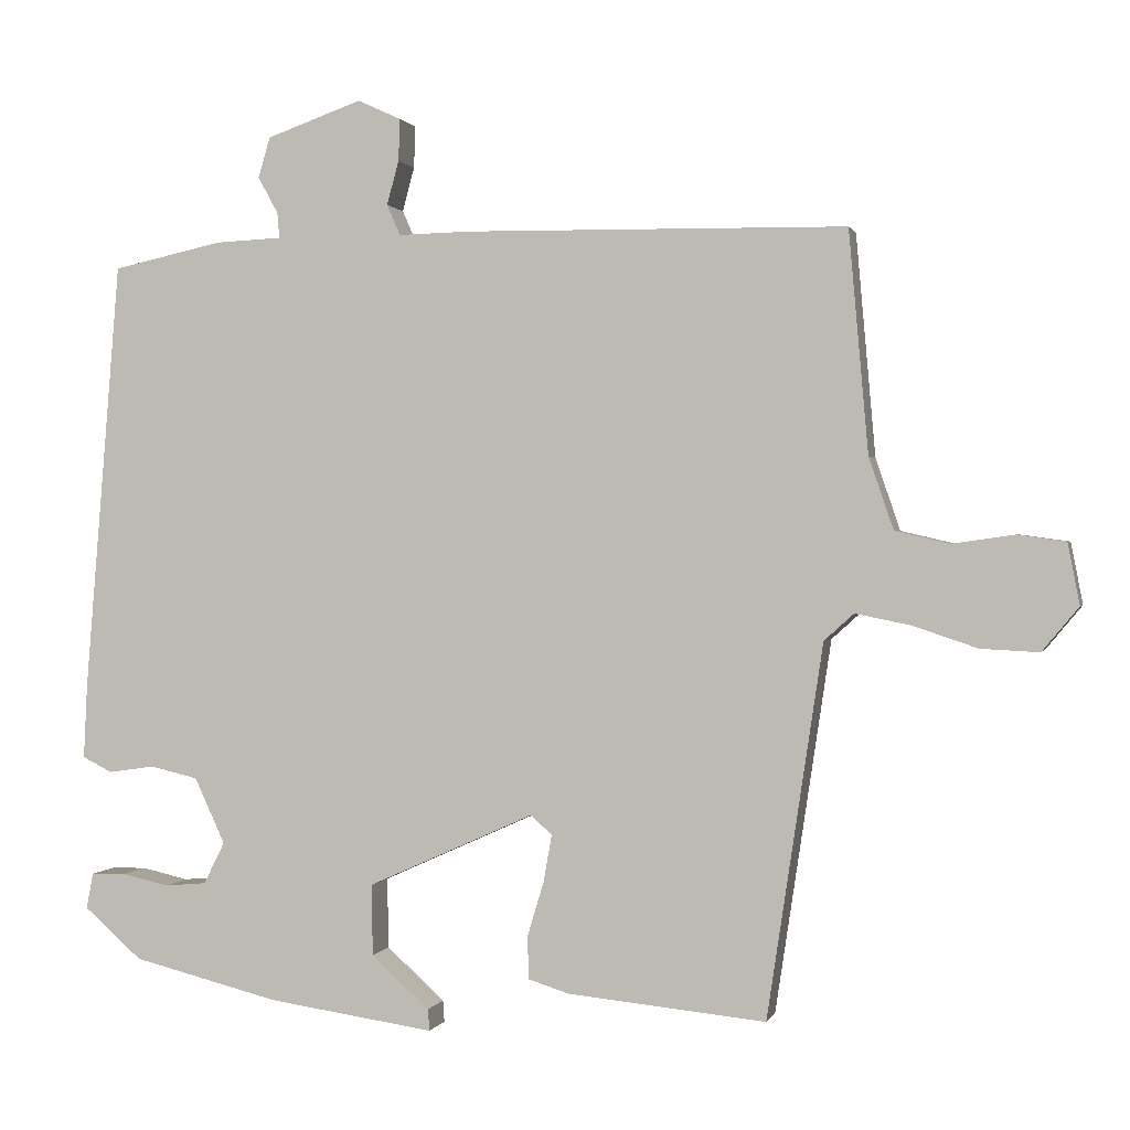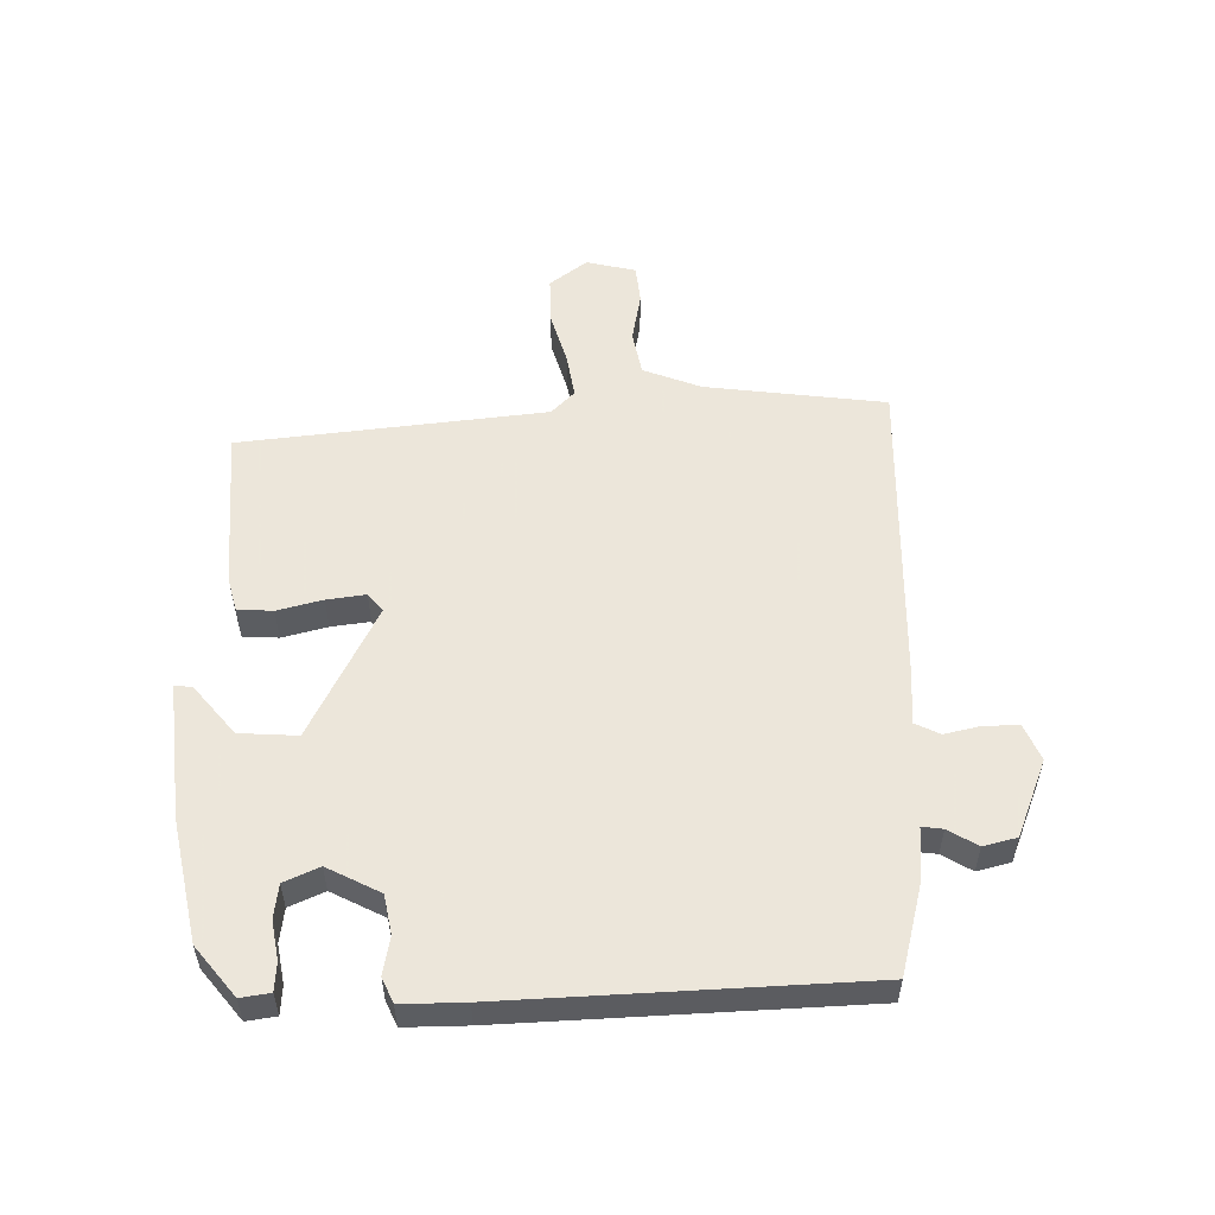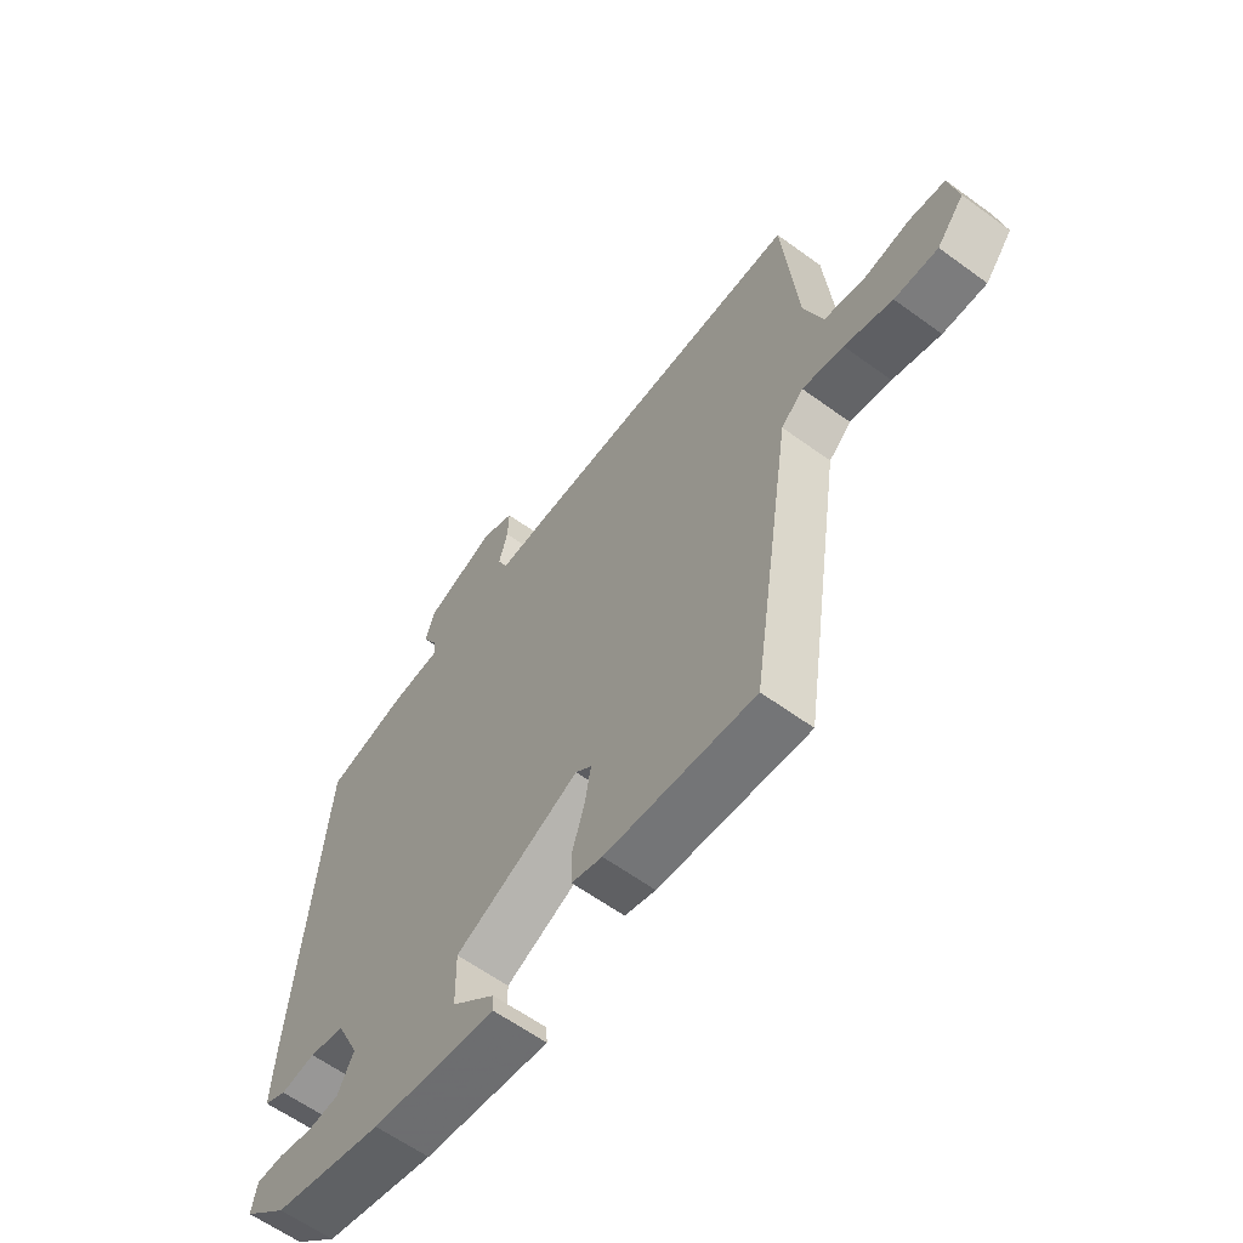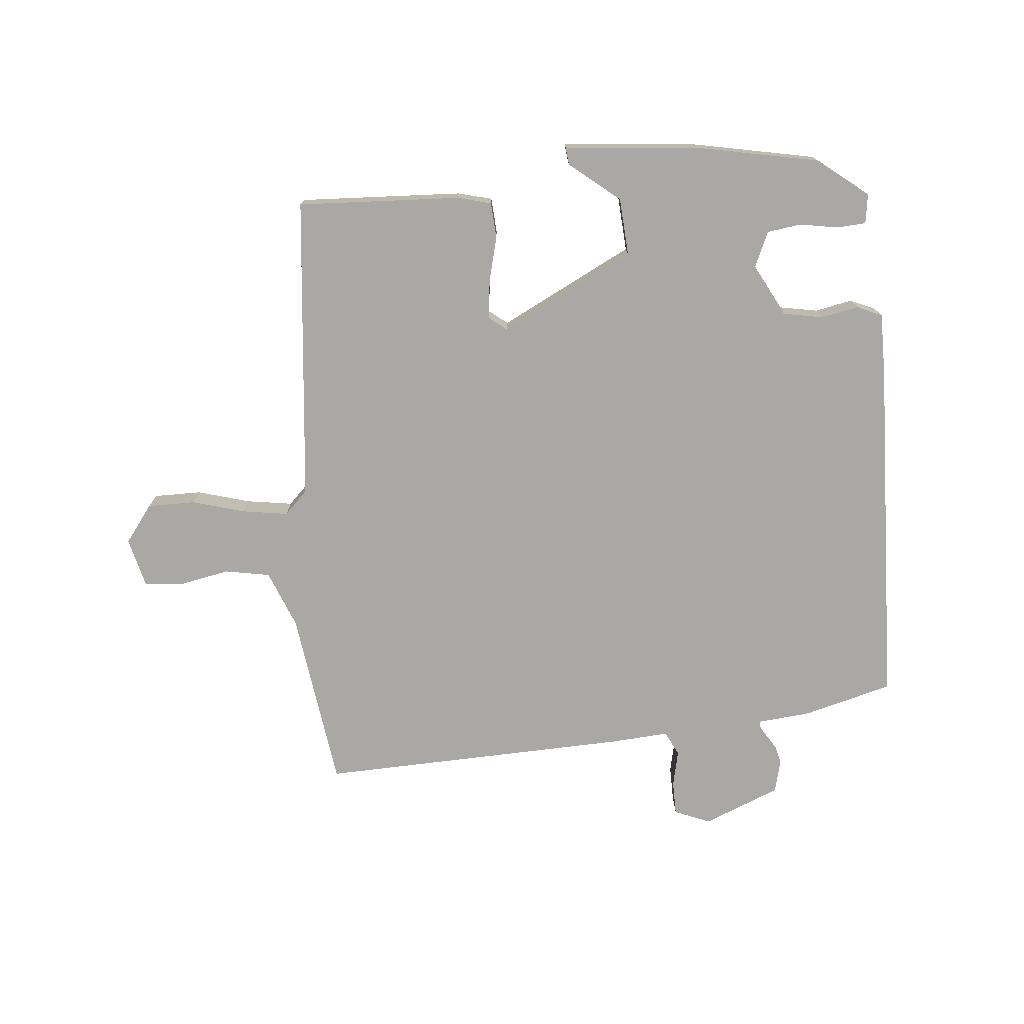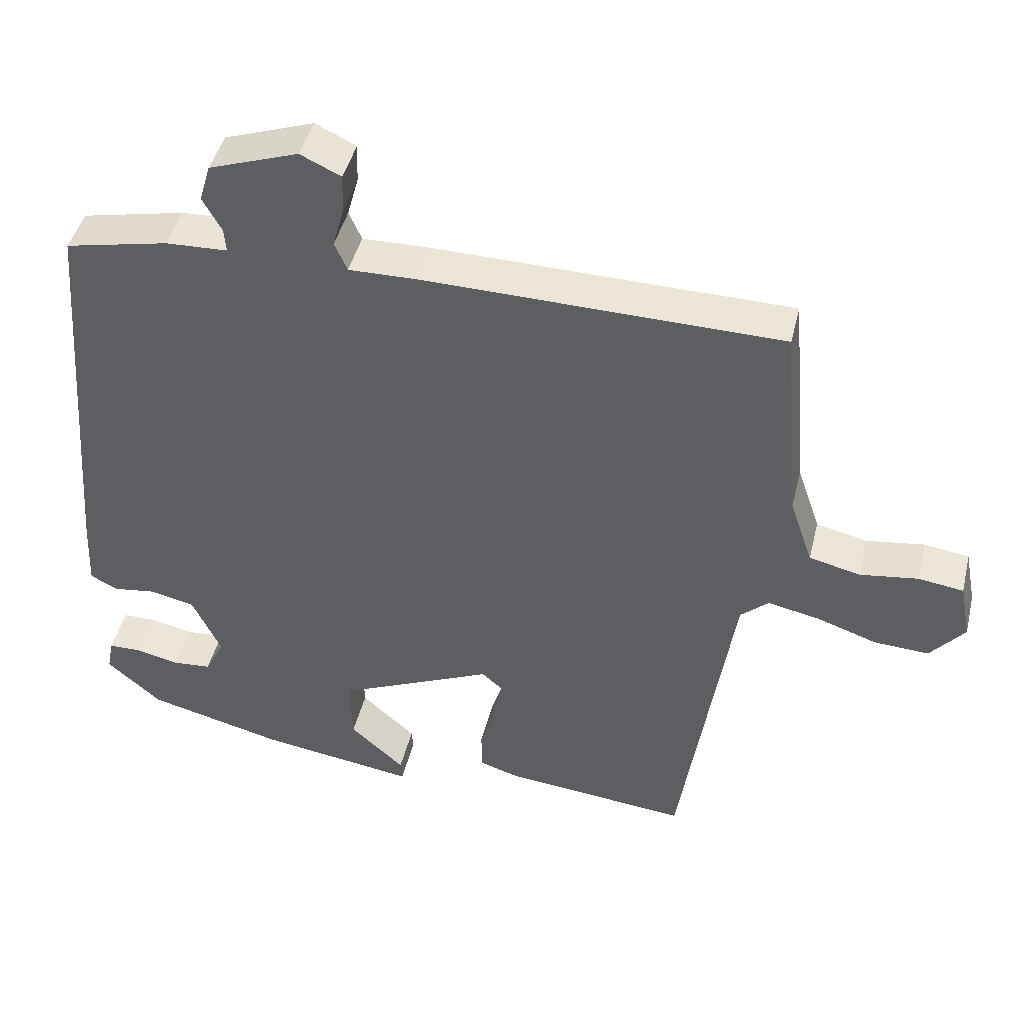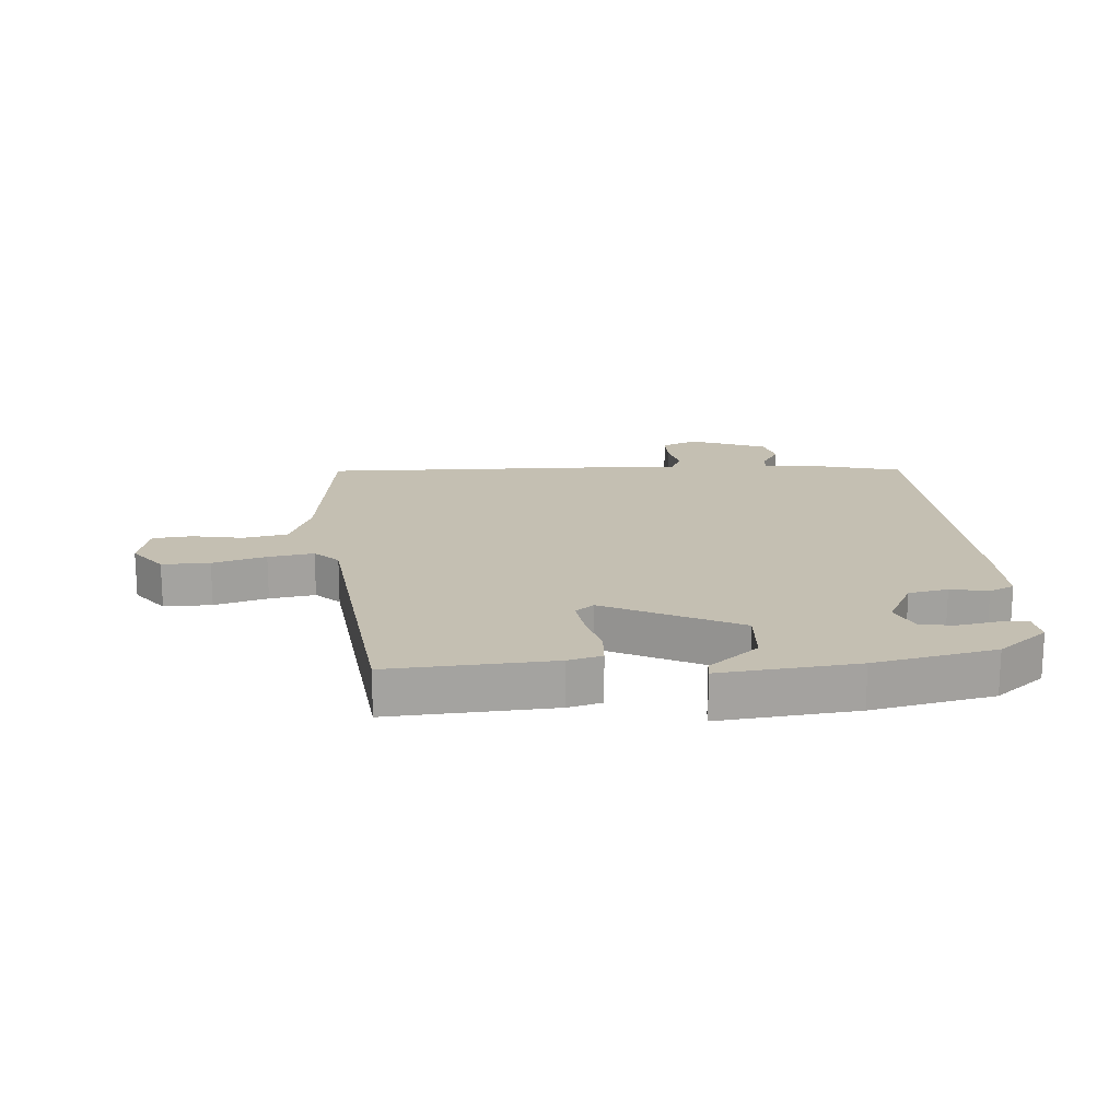
<metadata>
{"format":"obj","ext":"obj","renderer":"f3d","projection":"perspective","resolution":1024,"background":"white","views":[{"elev":0.5,"azim":14.1,"up":"+Z"},{"elev":54.2,"azim":-88.7,"up":"+Y"},{"elev":-61.3,"azim":53.4,"up":"+Z"},{"elev":-74.9,"azim":-172.0,"up":"+Y"},{"elev":44.7,"azim":13.6,"up":"+Z"},{"elev":17.6,"azim":177.9,"up":"+Y"}]}
</metadata>
<code>
v -0.499 0.07 0.5
v -0.351 0.07 0.532
v -0.262 0.07 0.536
v -0.265 0.07 0.57
v -0.292 0.07 0.619
v -0.276 0.07 0.673
v -0.148 0.07 0.718
v -0.09 0.07 0.691
v -0.092 0.07 0.635
v -0.108 0.07 0.576
v -0.09 0.07 0.535
v 0.007 0.07 0.537
v 0.517 0.07 0.529
v 0.543 0.07 0.232
v 0.576 0.07 0.136
v 0.649 0.07 0.119
v 0.732 0.07 0.131
v 0.796 0.07 0.122
v 0.812 0.07 0.04
v 0.763 0.07 -0.019
v 0.685 0.07 -0.015
v 0.599 0.07 0.014
v 0.525 0.07 0.029
v 0.485 0.07 -0.007
v 0.41 0.07 -0.505
v 0.144 0.07 -0.479
v 0.089 0.07 -0.462
v 0.088 0.07 -0.404
v 0.11 0.07 -0.331
v 0.121 0.07 -0.268
v 0.092 0.07 -0.243
v -0.131 0.07 -0.343
v -0.129 0.07 -0.438
v -0.051 0.07 -0.508
v -0.049 0.07 -0.537
v -0.272 0.07 -0.505
v -0.469 0.07 -0.456
v -0.547 0.07 -0.388
v -0.538 0.07 -0.34
v -0.491 0.07 -0.339
v -0.428 0.07 -0.353
v -0.372 0.07 -0.348
v -0.344 0.07 -0.292
v -0.385 0.07 -0.204
v -0.449 0.07 -0.189
v -0.511 0.07 -0.198
v -0.551 0.07 -0.178
v -0.546 0.07 -0.076
v -0.499 0 0.5
v -0.351 0 0.532
v -0.262 0 0.536
v -0.265 0 0.57
v -0.292 0 0.619
v -0.276 0 0.673
v -0.148 0 0.718
v -0.09 0 0.691
v -0.092 0 0.635
v -0.108 0 0.576
v -0.09 0 0.535
v 0.007 0 0.537
v 0.517 0 0.529
v 0.543 0 0.232
v 0.576 0 0.136
v 0.649 0 0.119
v 0.732 0 0.131
v 0.796 0 0.122
v 0.812 0 0.04
v 0.763 0 -0.019
v 0.685 0 -0.015
v 0.599 0 0.014
v 0.525 0 0.029
v 0.485 0 -0.007
v 0.41 0 -0.505
v 0.144 0 -0.479
v 0.089 0 -0.462
v 0.088 0 -0.404
v 0.11 0 -0.331
v 0.121 0 -0.268
v 0.092 0 -0.243
v -0.131 0 -0.343
v -0.129 0 -0.438
v -0.051 0 -0.508
v -0.049 0 -0.537
v -0.272 0 -0.505
v -0.469 0 -0.456
v -0.547 0 -0.388
v -0.538 0 -0.34
v -0.491 0 -0.339
v -0.428 0 -0.353
v -0.372 0 -0.348
v -0.344 0 -0.292
v -0.385 0 -0.204
v -0.449 0 -0.189
v -0.511 0 -0.198
v -0.551 0 -0.178
v -0.546 0 -0.076
f 45 46 47 48
f 44 45 48 1
f 43 44 1 2
f 38 39 40 41
f 38 41 42
f 37 38 42
f 36 37 42
f 33 34 35 36
f 32 33 36 42
f 31 32 42 43
f 26 27 28 29
f 24 25 26 29
f 24 29 30
f 23 24 30 31
f 19 20 21 22
f 19 22 23
f 16 17 18 19
f 15 16 19 23
f 14 15 23 31
f 11 12 13 14
f 7 8 9 10
f 5 6 7 10
f 4 5 10 11
f 3 4 11 14
f 14 31 43
f 2 3 14 43
f 96 95 94 93
f 49 96 93 92
f 50 49 92 91
f 89 88 87 86
f 90 89 86
f 90 86 85
f 90 85 84
f 84 83 82 81
f 90 84 81 80
f 91 90 80 79
f 77 76 75 74
f 77 74 73 72
f 78 77 72
f 79 78 72 71
f 70 69 68 67
f 71 70 67
f 67 66 65 64
f 71 67 64 63
f 79 71 63 62
f 62 61 60 59
f 58 57 56 55
f 58 55 54 53
f 59 58 53 52
f 62 59 52 51
f 91 79 62
f 91 62 51 50
f 1 49 50 2
f 2 50 51 3
f 3 51 52 4
f 4 52 53 5
f 5 53 54 6
f 6 54 55 7
f 7 55 56 8
f 8 56 57 9
f 9 57 58 10
f 10 58 59 11
f 11 59 60 12
f 12 60 61 13
f 13 61 62 14
f 14 62 63 15
f 15 63 64 16
f 16 64 65 17
f 17 65 66 18
f 18 66 67 19
f 19 67 68 20
f 20 68 69 21
f 21 69 70 22
f 22 70 71 23
f 23 71 72 24
f 24 72 73 25
f 25 73 74 26
f 26 74 75 27
f 27 75 76 28
f 28 76 77 29
f 29 77 78 30
f 30 78 79 31
f 31 79 80 32
f 32 80 81 33
f 33 81 82 34
f 34 82 83 35
f 35 83 84 36
f 36 84 85 37
f 37 85 86 38
f 38 86 87 39
f 39 87 88 40
f 40 88 89 41
f 41 89 90 42
f 42 90 91 43
f 43 91 92 44
f 44 92 93 45
f 45 93 94 46
f 46 94 95 47
f 47 95 96 48
f 48 96 49 1

</code>
